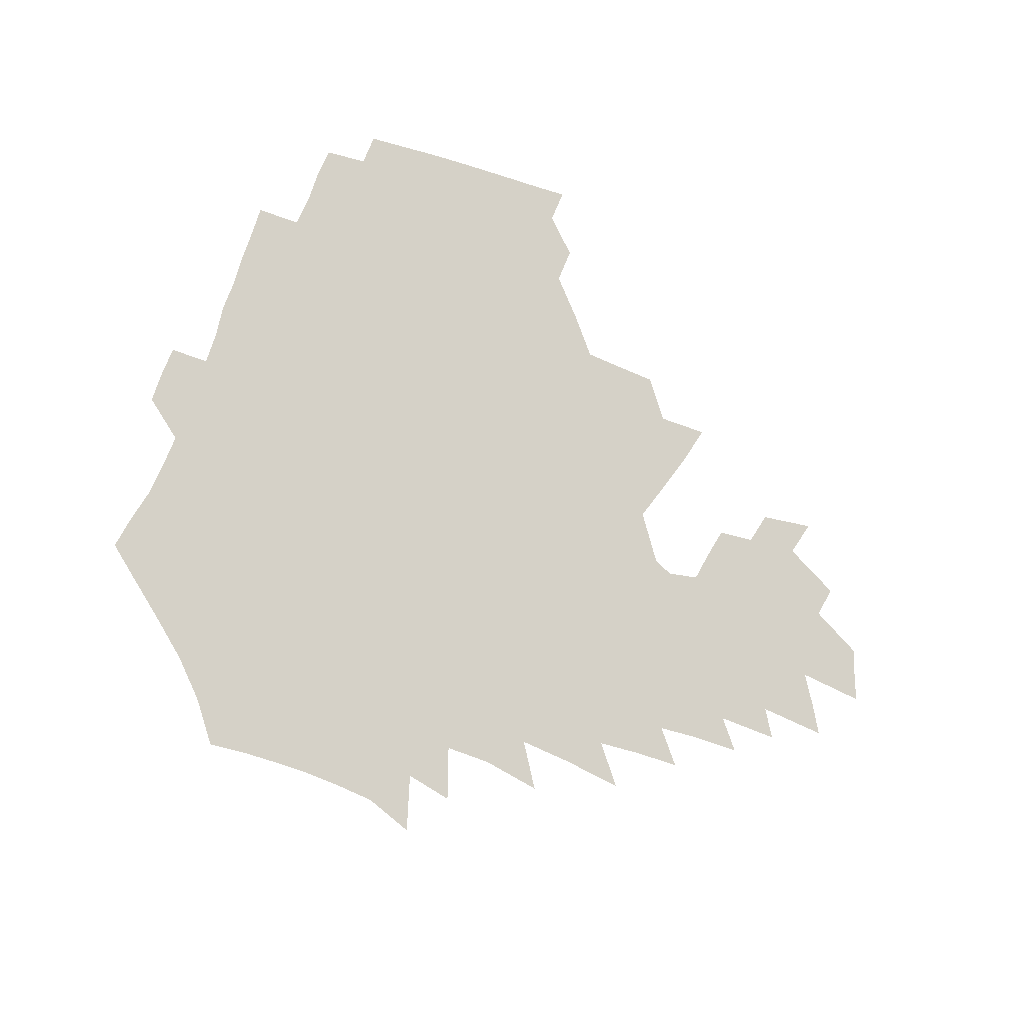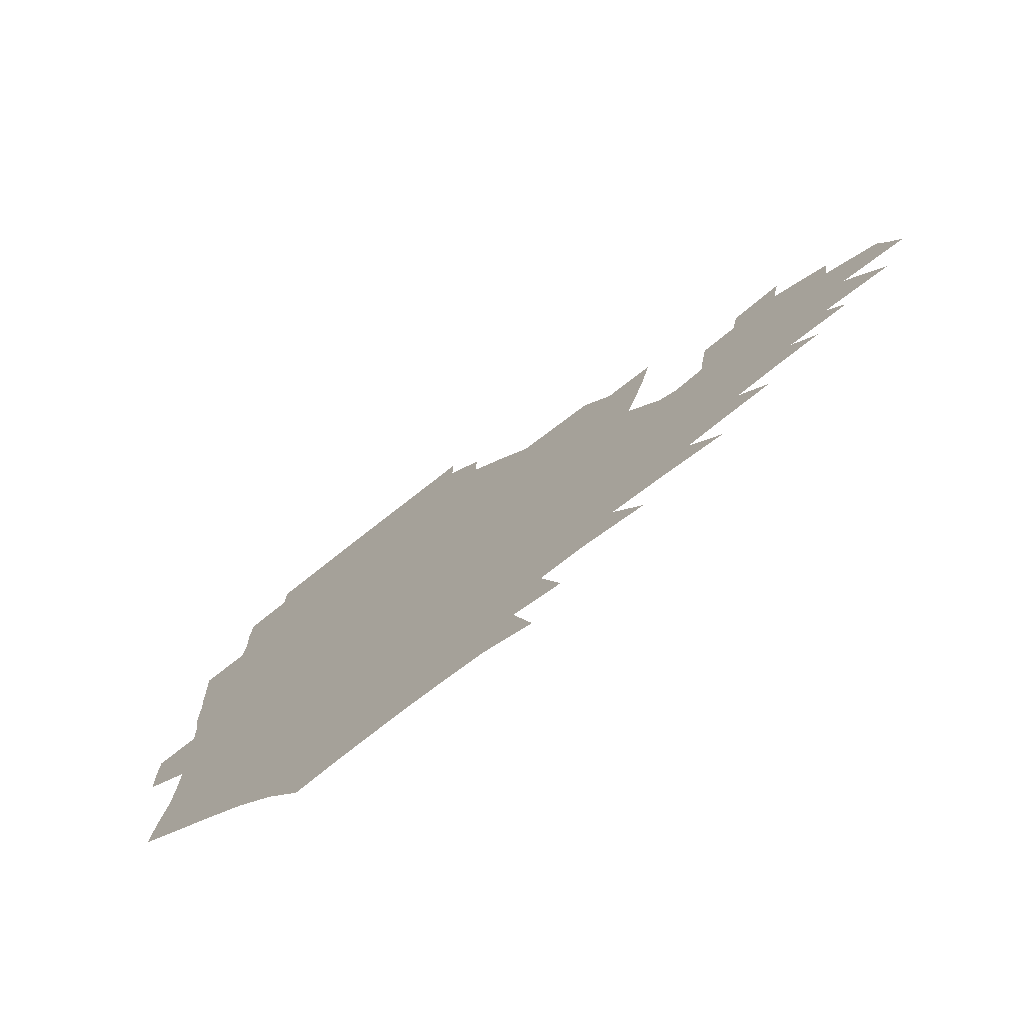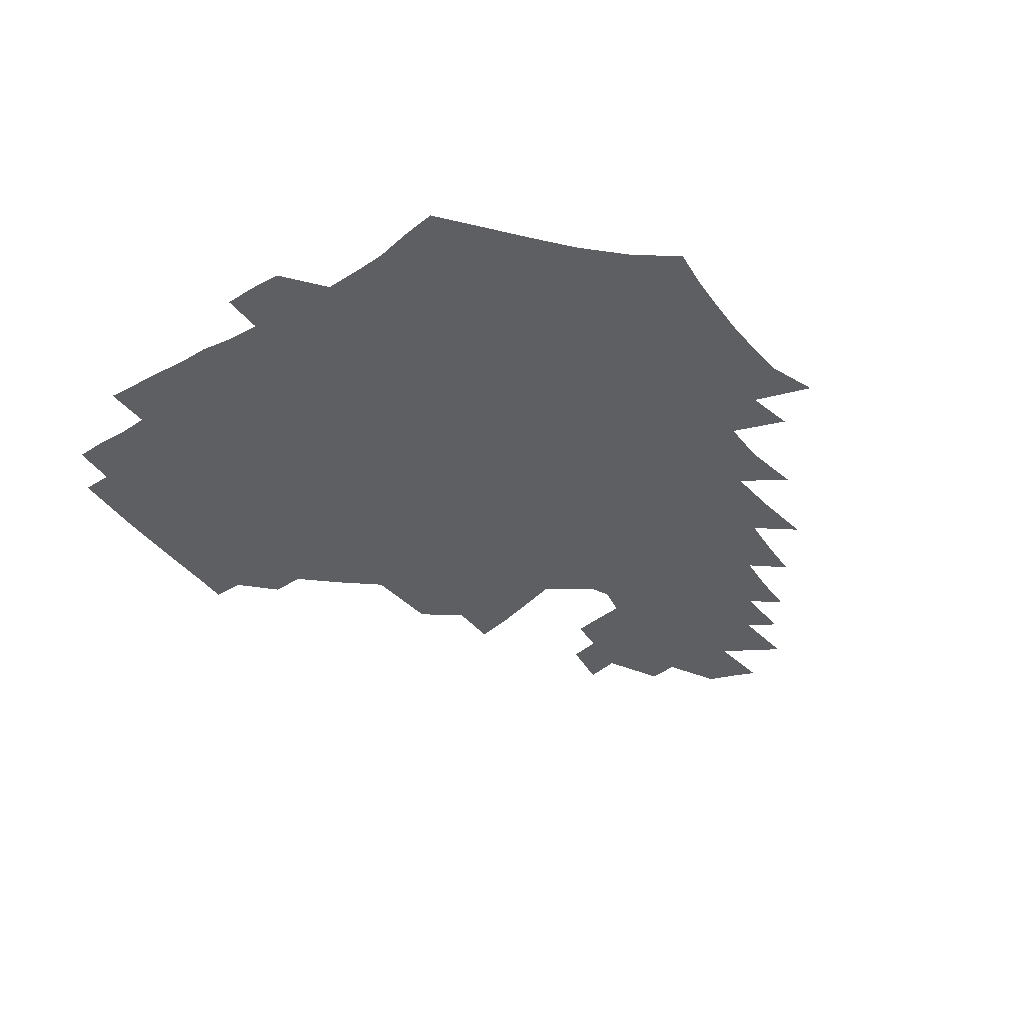
<metadata>
{"format":"obj","ext":"obj","renderer":"f3d","projection":"perspective","resolution":1024,"background":"white","views":[{"elev":79.2,"azim":21.0,"up":"+Z"},{"elev":-74.8,"azim":37.7,"up":"+Y"},{"elev":-39.9,"azim":-54.1,"up":"+Z"}]}
</metadata>
<code>
v 188.5 254.3 0
v 187.9 268.8 0
v 188.3 283 0
v 200.8 176.5 0
v 203.1 192 0
v 206.6 208.5 0
v 207.5 224.2 0
v 208 239.8 0
v 207.1 254.6 0
v 207.2 269.2 0
v 206.9 283.6 0
v 206.3 298.4 0
v 204.1 313.5 0
v 204.2 328.2 0
v 203 342.9 0
v 202.6 357 0
v 201.9 370.6 0
v 218 163.2 0
v 219.4 178.6 0
v 222.6 194.8 0
v 224.5 210.4 0
v 227.6 226.3 0
v 228.5 240.9 0
v 226.1 255.4 0
v 225.9 270 0
v 225.3 284.7 0
v 224.8 299.4 0
v 224.2 314.1 0
v 223.1 328.9 0
v 223.1 343.3 0
v 223.4 357.4 0
v 222.4 371.1 0
v 223.4 385.4 0
v 222.8 399.7 0
v 223.6 413.6 0
v 236.1 149.4 0
v 235.8 164.6 0
v 238.2 180.7 0
v 239.6 196.1 0
v 241.2 211.5 0
v 242.6 226.6 0
v 245 241.8 0
v 242.9 256.1 0
v 241.6 270.7 0
v 241 285.4 0
v 242.1 300.1 0
v 240.7 314.9 0
v 240.2 329.7 0
v 241 344.3 0
v 241.1 358.7 0
v 240.7 373 0
v 241.3 387.3 0
v 241.7 401.5 0
v 242.8 415.5 0
v 243.2 429.4 0
v 254.3 134.9 0
v 255.4 151.6 0
v 255.9 167.3 0
v 256.2 182.5 0
v 257.3 197.8 0
v 257.7 212.7 0
v 258.2 227.4 0
v 259.2 242.2 0
v 258.4 256.6 0
v 257.4 271.2 0
v 256.9 286 0
v 256.3 300.8 0
v 256.2 315.7 0
v 256.9 330.5 0
v 256.9 345.2 0
v 257.4 359.7 0
v 257.1 374.2 0
v 257.4 388.7 0
v 258.3 403 0
v 259.1 417.1 0
v 260.1 430.9 0
v 270.9 118.9 0
v 273.4 138.3 0
v 273.4 154.1 0
v 273 169.2 0
v 273.6 184.5 0
v 273.2 199 0
v 273.7 213.7 0
v 273.8 228.2 0
v 273.7 242.6 0
v 272.7 257 0
v 271.8 271.7 0
v 271.2 286.5 0
v 271.2 301.3 0
v 271.2 316.2 0
v 271.8 331.1 0
v 271.8 345.8 0
v 271.6 360.5 0
v 272.5 375.3 0
v 272.7 389.7 0
v 274.2 404.3 0
v 274.3 418.3 0
v 275.9 432.3 0
v 286.1 99.93 0
v 288.5 122.5 0
v 289.2 140.1 0
v 288.8 155.6 0
v 289.2 171.2 0
v 288.9 185.8 0
v 288.8 200.2 0
v 288.7 214.5 0
v 288.9 228.8 0
v 288 243 0
v 287.2 257.3 0
v 286.2 272.1 0
v 286.2 286.8 0
v 285.8 301.7 0
v 285.9 316.6 0
v 286.3 331.5 0
v 286.5 346.4 0
v 287.1 361.3 0
v 287.2 376 0
v 288.2 390.8 0
v 288.5 405.2 0
v 289.5 419.4 0
v 290.2 433.2 0
v 303.3 102.2 0
v 304.4 124.8 0
v 304.2 141.6 0
v 303.7 156.9 0
v 303.6 172.3 0
v 303.5 186.9 0
v 302.8 200.9 0
v 303.4 215.4 0
v 303.7 229.4 0
v 302.5 243.2 0
v 301.4 257.6 0
v 300.7 272.3 0
v 300.6 287 0
v 300.3 302 0
v 300.8 316.9 0
v 300.8 331.8 0
v 301.3 346.8 0
v 301.7 361.7 0
v 302 376.5 0
v 302.7 391.3 0
v 302.9 405.7 0
v 303.9 420.1 0
v 304.5 434 0
v 320.2 103.4 0
v 319.4 125.2 0
v 318.6 142.2 0
v 318.1 158.1 0
v 317.7 173.4 0
v 317.3 187.9 0
v 317.1 202.1 0
v 317.2 216.1 0
v 317.5 229.8 0
v 316.7 243.3 0
v 315.8 257.5 0
v 315 272.3 0
v 314.7 287.3 0
v 314.7 302.2 0
v 315 317.1 0
v 315.4 332 0
v 315.8 346.9 0
v 316.3 361.9 0
v 316.7 376.8 0
v 317.3 391.9 0
v 317.8 406.4 0
v 318.4 420.7 0
v 318.9 434.7 0
v 337.1 104.2 0
v 334.7 125.2 0
v 333.3 142.1 0
v 332.1 158.6 0
v 331.3 174.3 0
v 330.8 188.5 0
v 330.5 202.6 0
v 330.3 216.4 0
v 330.4 230.2 0
v 330.1 243.5 0
v 329.7 257.3 0
v 329 272.3 0
v 328.7 287.8 0
v 329 302.3 0
v 329.4 317 0
v 330 332 0
v 330.5 347 0
v 331.1 361.9 0
v 331.7 377 0
v 332.1 392.1 0
v 332.7 406.7 0
v 333.1 421.2 0
v 333.5 435.3 0
v 354.3 103.9 0
v 350.5 124.9 0
v 348 142.7 0
v 346.4 158.5 0
v 345 174.5 0
v 344.2 189 0
v 343.6 203.1 0
v 343.3 217 0
v 343.2 230.4 0
v 343.1 243.7 0
v 343 257.4 0
v 342.8 272 0
v 342.7 287.3 0
v 343.2 301.9 0
v 343.9 316.7 0
v 344.8 331.5 0
v 345.4 346.7 0
v 346.2 361.7 0
v 347 376.9 0
v 347.6 392 0
v 347.6 407.2 0
v 348.3 421.8 0
v 348.7 436.2 0
v 371.9 103 0
v 367 124.2 0
v 363.2 142.9 0
v 360.8 159 0
v 358.6 175.1 0
v 357.8 189 0
v 356.8 203.3 0
v 356.2 217.3 0
v 355.9 230.9 0
v 355.9 243.9 0
v 356.1 257.2 0
v 356.4 271.6 0
v 356.9 286.2 0
v 357.6 301 0
v 358.6 315.8 0
v 359.7 331 0
v 360.7 346.1 0
v 361.7 361.2 0
v 362.8 376.5 0
v 363.4 392 0
v 363.9 407.3 0
v 394.3 95.63 0
v 385.8 121.4 0
v 379.1 143.4 0
v 375.5 159.6 0
v 372.9 175.1 0
v 370.9 190.2 0
v 370 203.7 0
v 368.8 218 0
v 368.4 231.1 0
v 368.3 244 0
v 369 257.2 0
v 369.7 271 0
v 370.7 285.1 0
v 371.8 299.6 0
v 373.1 314.7 0
v 374.5 330.1 0
v 376 345.2 0
v 377.3 360.4 0
v 378.9 375.8 0
v 407.6 117.5 0
v 398.9 141.3 0
v 391.1 160.1 0
v 387.6 175.3 0
v 385.3 189.9 0
v 383 204.4 0
v 381.3 218.4 0
v 380.8 231.4 0
v 381 244.1 0
v 381.6 256.9 0
v 382.8 270.3 0
v 384 284 0
v 385.7 298.5 0
v 387.5 313.5 0
v 389.5 328.8 0
v 391.3 343.9 0
v 393.4 359.1 0
v 419.6 141.8 0
v 410.2 159.3 0
v 405.3 174.1 0
v 401.8 188.8 0
v 397.9 203.7 0
v 395.5 217.7 0
v 395.4 230.6 0
v 394.7 243.7 0
v 394.8 256.7 0
v 396.1 269.7 0
v 397.8 283.3 0
v 399.6 297.2 0
v 402.1 312.1 0
v 404.3 327.1 0
v 406.8 342.4 0
v 410.2 358.3 0
v 446.6 137.9 0
v 433.2 157.8 0
v 423.8 173.6 0
v 420.2 187.4 0
v 414.5 202.6 0
v 409.6 217.5 0
v 409.1 230.2 0
v 408.8 243.1 0
v 409.5 255.9 0
v 410.4 268.9 0
v 411.6 282.1 0
v 413.9 295.8 0
v 417.4 310.5 0
v 419.8 325.6 0
v 423 341.2 0
v 427.4 357.6 0
v 457.5 156.5 0
v 447.7 171.7 0
v 440.9 185.8 0
v 433.6 200.9 0
v 426 216.5 0
v 423.3 229.7 0
v 422.5 242.4 0
v 423.8 254.8 0
v 424.8 267.4 0
v 426.1 280.3 0
v 429.9 293.6 0
v 433.8 308.5 0
v 437.3 324.3 0
v 441 340.3 0
v 484.3 153.7 0
v 470 171.2 0
v 460.4 185.5 0
v 453.9 199 0
v 445.3 214.5 0
v 440 228.3 0
v 438.7 240.7 0
v 439.6 252.8 0
v 440.3 265.1 0
v 443.9 277 0
v 448.7 288.9 0
v 453.8 306.2 0
v 458.9 323.9 0
v 462.4 340.8 0
v 488.8 173.1 0
v 478.2 187.1 0
v 469.9 200.3 0
v 463.9 213.1 0
v 457 227.1 0
v 454.1 239.1 0
v 455.8 249.9 0
v 458.5 260.1 0
v 463.6 268.6 0
v 508.5 174.2 0
v 495.7 189.2 0
v 486.4 202 0
v 477.5 215.1 0
v 472.1 226.9 0
v 468.5 238.1 0
v 467.8 248.1 0
v 469.2 257.1 0
v 472.4 264.9 0
v 514 191.1 0
v 505.1 203.2 0
v 497.8 215.2 0
v 491 226.6 0
v 487.2 237.3 0
v 484.5 247.5 0
v 484 257.3 0
v 485.6 267.8 0
v 487.4 280.7 0
v 489.8 294.6 0
v 534 191.9 0
v 522.9 205 0
v 518.9 216.1 0
v 511.7 227.5 0
v 507.7 238.4 0
v 505.7 249.5 0
v 504.8 260.7 0
v 503.3 271.9 0
v 503.6 283.6 0
v 505.3 296.3 0
v 508.2 310.2 0
v 549.4 204.8 0
v 541.4 217 0
v 535.7 228.5 0
v 530.8 239.8 0
v 528.5 250.9 0
v 526.7 262.3 0
v 525.5 274 0
v 526.9 286.1 0
v 527.2 298.5 0
v 530.6 313.7 0
v 570.7 215.3 0
v 563 227.9 0
v 554.3 240.7 0
v 552 251.3 0
v 550.4 262.1 0
v 550.5 272.8 0
v 552.4 286 0
v 582.7 238.3 0
v 577.9 249.7 0
v 573.8 260.9 0
f 8 9 1
f 1 9 2
f 9 10 2
f 2 10 3
f 10 11 3
f 18 19 4
f 4 19 5
f 19 20 5
f 5 20 6
f 20 21 6
f 6 21 7
f 21 22 7
f 7 22 8
f 22 23 8
f 8 23 9
f 23 24 9
f 9 24 10
f 24 25 10
f 10 25 11
f 25 26 11
f 11 26 12
f 26 27 12
f 12 27 13
f 27 28 13
f 13 28 14
f 28 29 14
f 14 29 15
f 29 30 15
f 15 30 16
f 30 31 16
f 16 31 17
f 31 32 17
f 36 37 18
f 18 37 19
f 37 38 19
f 19 38 20
f 38 39 20
f 20 39 21
f 39 40 21
f 21 40 22
f 40 41 22
f 22 41 23
f 41 42 23
f 23 42 24
f 42 43 24
f 24 43 25
f 43 44 25
f 25 44 26
f 44 45 26
f 26 45 27
f 45 46 27
f 27 46 28
f 46 47 28
f 28 47 29
f 47 48 29
f 29 48 30
f 48 49 30
f 30 49 31
f 49 50 31
f 31 50 32
f 50 51 32
f 32 51 33
f 51 52 33
f 33 52 34
f 52 53 34
f 34 53 35
f 53 54 35
f 56 57 36
f 36 57 37
f 57 58 37
f 37 58 38
f 58 59 38
f 38 59 39
f 59 60 39
f 39 60 40
f 60 61 40
f 40 61 41
f 61 62 41
f 41 62 42
f 62 63 42
f 42 63 43
f 63 64 43
f 43 64 44
f 64 65 44
f 44 65 45
f 65 66 45
f 45 66 46
f 66 67 46
f 46 67 47
f 67 68 47
f 47 68 48
f 68 69 48
f 48 69 49
f 69 70 49
f 49 70 50
f 70 71 50
f 50 71 51
f 71 72 51
f 51 72 52
f 72 73 52
f 52 73 53
f 73 74 53
f 53 74 54
f 74 75 54
f 54 75 55
f 75 76 55
f 77 78 56
f 56 78 57
f 78 79 57
f 57 79 58
f 79 80 58
f 58 80 59
f 80 81 59
f 59 81 60
f 81 82 60
f 60 82 61
f 82 83 61
f 61 83 62
f 83 84 62
f 62 84 63
f 84 85 63
f 63 85 64
f 85 86 64
f 64 86 65
f 86 87 65
f 65 87 66
f 87 88 66
f 66 88 67
f 88 89 67
f 67 89 68
f 89 90 68
f 68 90 69
f 90 91 69
f 69 91 70
f 91 92 70
f 70 92 71
f 92 93 71
f 71 93 72
f 93 94 72
f 72 94 73
f 94 95 73
f 73 95 74
f 95 96 74
f 74 96 75
f 96 97 75
f 75 97 76
f 97 98 76
f 99 100 77
f 77 100 78
f 100 101 78
f 78 101 79
f 101 102 79
f 79 102 80
f 102 103 80
f 80 103 81
f 103 104 81
f 81 104 82
f 104 105 82
f 82 105 83
f 105 106 83
f 83 106 84
f 106 107 84
f 84 107 85
f 107 108 85
f 85 108 86
f 108 109 86
f 86 109 87
f 109 110 87
f 87 110 88
f 110 111 88
f 88 111 89
f 111 112 89
f 89 112 90
f 112 113 90
f 90 113 91
f 113 114 91
f 91 114 92
f 114 115 92
f 92 115 93
f 115 116 93
f 93 116 94
f 116 117 94
f 94 117 95
f 117 118 95
f 95 118 96
f 118 119 96
f 96 119 97
f 119 120 97
f 97 120 98
f 120 121 98
f 99 122 100
f 122 123 100
f 100 123 101
f 123 124 101
f 101 124 102
f 124 125 102
f 102 125 103
f 125 126 103
f 103 126 104
f 126 127 104
f 104 127 105
f 127 128 105
f 105 128 106
f 128 129 106
f 106 129 107
f 129 130 107
f 107 130 108
f 130 131 108
f 108 131 109
f 131 132 109
f 109 132 110
f 132 133 110
f 110 133 111
f 133 134 111
f 111 134 112
f 134 135 112
f 112 135 113
f 135 136 113
f 113 136 114
f 136 137 114
f 114 137 115
f 137 138 115
f 115 138 116
f 138 139 116
f 116 139 117
f 139 140 117
f 117 140 118
f 140 141 118
f 118 141 119
f 141 142 119
f 119 142 120
f 142 143 120
f 120 143 121
f 143 144 121
f 122 145 123
f 145 146 123
f 123 146 124
f 146 147 124
f 124 147 125
f 147 148 125
f 125 148 126
f 148 149 126
f 126 149 127
f 149 150 127
f 127 150 128
f 150 151 128
f 128 151 129
f 151 152 129
f 129 152 130
f 152 153 130
f 130 153 131
f 153 154 131
f 131 154 132
f 154 155 132
f 132 155 133
f 155 156 133
f 133 156 134
f 156 157 134
f 134 157 135
f 157 158 135
f 135 158 136
f 158 159 136
f 136 159 137
f 159 160 137
f 137 160 138
f 160 161 138
f 138 161 139
f 161 162 139
f 139 162 140
f 162 163 140
f 140 163 141
f 163 164 141
f 141 164 142
f 164 165 142
f 142 165 143
f 165 166 143
f 143 166 144
f 166 167 144
f 145 168 146
f 168 169 146
f 146 169 147
f 169 170 147
f 147 170 148
f 170 171 148
f 148 171 149
f 171 172 149
f 149 172 150
f 172 173 150
f 150 173 151
f 173 174 151
f 151 174 152
f 174 175 152
f 152 175 153
f 175 176 153
f 153 176 154
f 176 177 154
f 154 177 155
f 177 178 155
f 155 178 156
f 178 179 156
f 156 179 157
f 179 180 157
f 157 180 158
f 180 181 158
f 158 181 159
f 181 182 159
f 159 182 160
f 182 183 160
f 160 183 161
f 183 184 161
f 161 184 162
f 184 185 162
f 162 185 163
f 185 186 163
f 163 186 164
f 186 187 164
f 164 187 165
f 187 188 165
f 165 188 166
f 188 189 166
f 166 189 167
f 189 190 167
f 168 191 169
f 191 192 169
f 169 192 170
f 192 193 170
f 170 193 171
f 193 194 171
f 171 194 172
f 194 195 172
f 172 195 173
f 195 196 173
f 173 196 174
f 196 197 174
f 174 197 175
f 197 198 175
f 175 198 176
f 198 199 176
f 176 199 177
f 199 200 177
f 177 200 178
f 200 201 178
f 178 201 179
f 201 202 179
f 179 202 180
f 202 203 180
f 180 203 181
f 203 204 181
f 181 204 182
f 204 205 182
f 182 205 183
f 205 206 183
f 183 206 184
f 206 207 184
f 184 207 185
f 207 208 185
f 185 208 186
f 208 209 186
f 186 209 187
f 209 210 187
f 187 210 188
f 210 211 188
f 188 211 189
f 211 212 189
f 189 212 190
f 212 213 190
f 191 214 192
f 214 215 192
f 192 215 193
f 215 216 193
f 193 216 194
f 216 217 194
f 194 217 195
f 217 218 195
f 195 218 196
f 218 219 196
f 196 219 197
f 219 220 197
f 197 220 198
f 220 221 198
f 198 221 199
f 221 222 199
f 199 222 200
f 222 223 200
f 200 223 201
f 223 224 201
f 201 224 202
f 224 225 202
f 202 225 203
f 225 226 203
f 203 226 204
f 226 227 204
f 204 227 205
f 227 228 205
f 205 228 206
f 228 229 206
f 206 229 207
f 229 230 207
f 207 230 208
f 230 231 208
f 208 231 209
f 231 232 209
f 209 232 210
f 232 233 210
f 210 233 211
f 233 234 211
f 211 234 212
f 214 235 215
f 235 236 215
f 215 236 216
f 236 237 216
f 216 237 217
f 237 238 217
f 217 238 218
f 238 239 218
f 218 239 219
f 239 240 219
f 219 240 220
f 240 241 220
f 220 241 221
f 241 242 221
f 221 242 222
f 242 243 222
f 222 243 223
f 243 244 223
f 223 244 224
f 244 245 224
f 224 245 225
f 245 246 225
f 225 246 226
f 246 247 226
f 226 247 227
f 247 248 227
f 227 248 228
f 248 249 228
f 228 249 229
f 249 250 229
f 229 250 230
f 250 251 230
f 230 251 231
f 251 252 231
f 231 252 232
f 252 253 232
f 232 253 233
f 236 254 237
f 254 255 237
f 237 255 238
f 255 256 238
f 238 256 239
f 256 257 239
f 239 257 240
f 257 258 240
f 240 258 241
f 258 259 241
f 241 259 242
f 259 260 242
f 242 260 243
f 260 261 243
f 243 261 244
f 261 262 244
f 244 262 245
f 262 263 245
f 245 263 246
f 263 264 246
f 246 264 247
f 264 265 247
f 247 265 248
f 265 266 248
f 248 266 249
f 266 267 249
f 249 267 250
f 267 268 250
f 250 268 251
f 268 269 251
f 251 269 252
f 269 270 252
f 252 270 253
f 255 271 256
f 271 272 256
f 256 272 257
f 272 273 257
f 257 273 258
f 273 274 258
f 258 274 259
f 274 275 259
f 259 275 260
f 275 276 260
f 260 276 261
f 276 277 261
f 261 277 262
f 277 278 262
f 262 278 263
f 278 279 263
f 263 279 264
f 279 280 264
f 264 280 265
f 280 281 265
f 265 281 266
f 281 282 266
f 266 282 267
f 282 283 267
f 267 283 268
f 283 284 268
f 268 284 269
f 284 285 269
f 269 285 270
f 285 286 270
f 271 287 272
f 287 288 272
f 272 288 273
f 288 289 273
f 273 289 274
f 289 290 274
f 274 290 275
f 290 291 275
f 275 291 276
f 291 292 276
f 276 292 277
f 292 293 277
f 277 293 278
f 293 294 278
f 278 294 279
f 294 295 279
f 279 295 280
f 295 296 280
f 280 296 281
f 296 297 281
f 281 297 282
f 297 298 282
f 282 298 283
f 298 299 283
f 283 299 284
f 299 300 284
f 284 300 285
f 300 301 285
f 285 301 286
f 301 302 286
f 288 303 289
f 303 304 289
f 289 304 290
f 304 305 290
f 290 305 291
f 305 306 291
f 291 306 292
f 306 307 292
f 292 307 293
f 307 308 293
f 293 308 294
f 308 309 294
f 294 309 295
f 309 310 295
f 295 310 296
f 310 311 296
f 296 311 297
f 311 312 297
f 297 312 298
f 312 313 298
f 298 313 299
f 313 314 299
f 299 314 300
f 314 315 300
f 300 315 301
f 315 316 301
f 301 316 302
f 303 317 304
f 317 318 304
f 304 318 305
f 318 319 305
f 305 319 306
f 319 320 306
f 306 320 307
f 320 321 307
f 307 321 308
f 321 322 308
f 308 322 309
f 322 323 309
f 309 323 310
f 323 324 310
f 310 324 311
f 324 325 311
f 311 325 312
f 325 326 312
f 312 326 313
f 326 327 313
f 313 327 314
f 327 328 314
f 314 328 315
f 328 329 315
f 315 329 316
f 329 330 316
f 318 331 319
f 331 332 319
f 319 332 320
f 332 333 320
f 320 333 321
f 333 334 321
f 321 334 322
f 334 335 322
f 322 335 323
f 335 336 323
f 323 336 324
f 336 337 324
f 324 337 325
f 337 338 325
f 325 338 326
f 338 339 326
f 326 339 327
f 331 340 332
f 340 341 332
f 332 341 333
f 341 342 333
f 333 342 334
f 342 343 334
f 334 343 335
f 343 344 335
f 335 344 336
f 344 345 336
f 336 345 337
f 345 346 337
f 337 346 338
f 346 347 338
f 338 347 339
f 347 348 339
f 341 349 342
f 349 350 342
f 342 350 343
f 350 351 343
f 343 351 344
f 351 352 344
f 344 352 345
f 352 353 345
f 345 353 346
f 353 354 346
f 346 354 347
f 354 355 347
f 347 355 348
f 355 356 348
f 349 359 350
f 359 360 350
f 350 360 351
f 360 361 351
f 351 361 352
f 361 362 352
f 352 362 353
f 362 363 353
f 353 363 354
f 363 364 354
f 354 364 355
f 364 365 355
f 355 365 356
f 365 366 356
f 356 366 357
f 366 367 357
f 357 367 358
f 367 368 358
f 360 370 361
f 370 371 361
f 361 371 362
f 371 372 362
f 362 372 363
f 372 373 363
f 363 373 364
f 373 374 364
f 364 374 365
f 374 375 365
f 365 375 366
f 375 376 366
f 366 376 367
f 376 377 367
f 367 377 368
f 377 378 368
f 368 378 369
f 378 379 369
f 371 380 372
f 380 381 372
f 372 381 373
f 381 382 373
f 373 382 374
f 382 383 374
f 374 383 375
f 383 384 375
f 375 384 376
f 384 385 376
f 376 385 377
f 385 386 377
f 377 386 378
f 382 387 383
f 387 388 383
f 383 388 384
f 388 389 384
f 384 389 385

</code>
